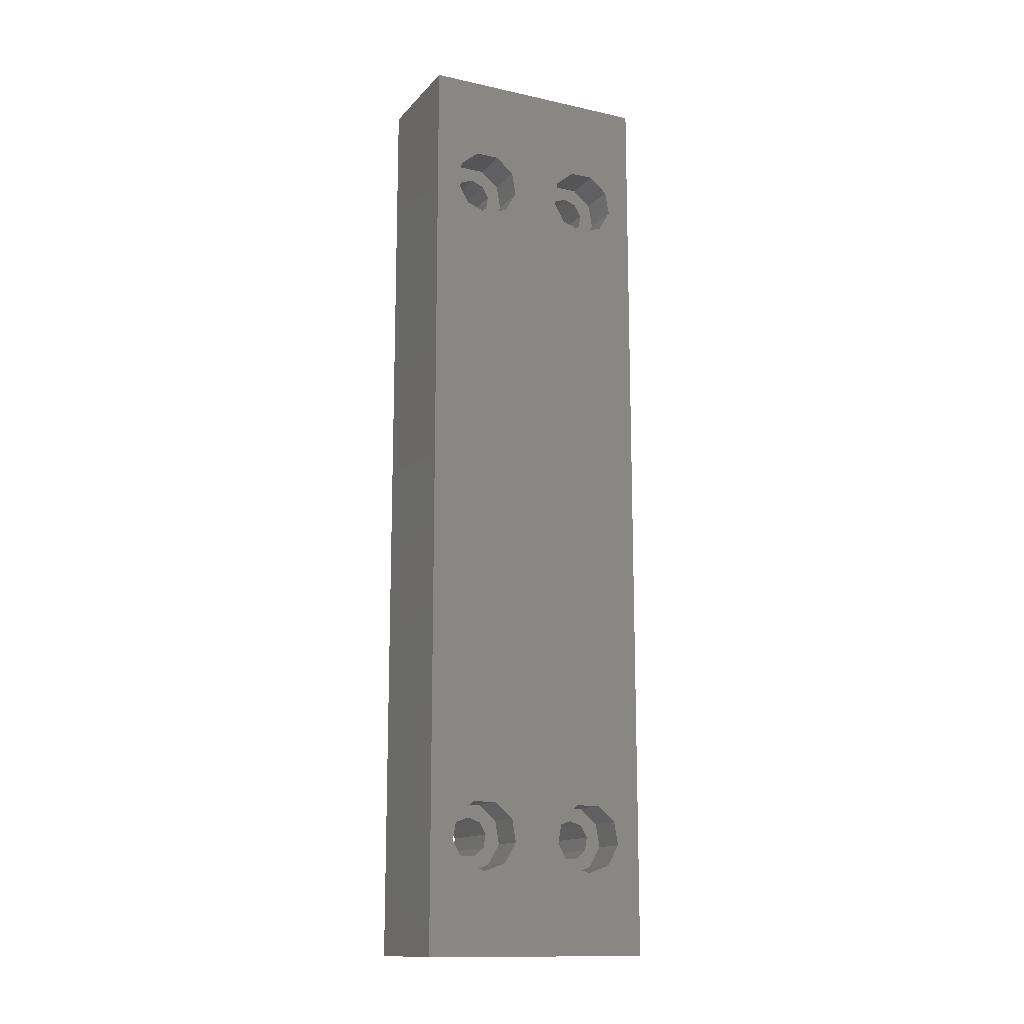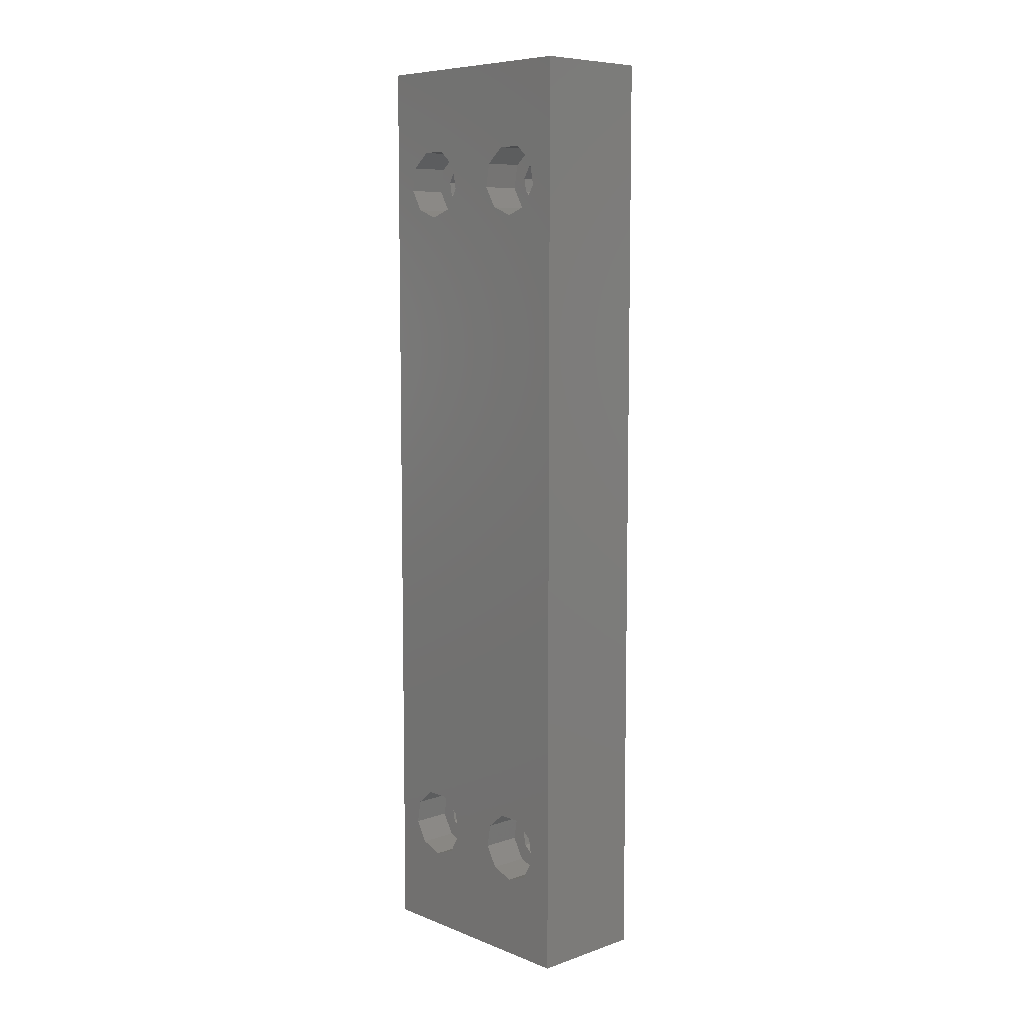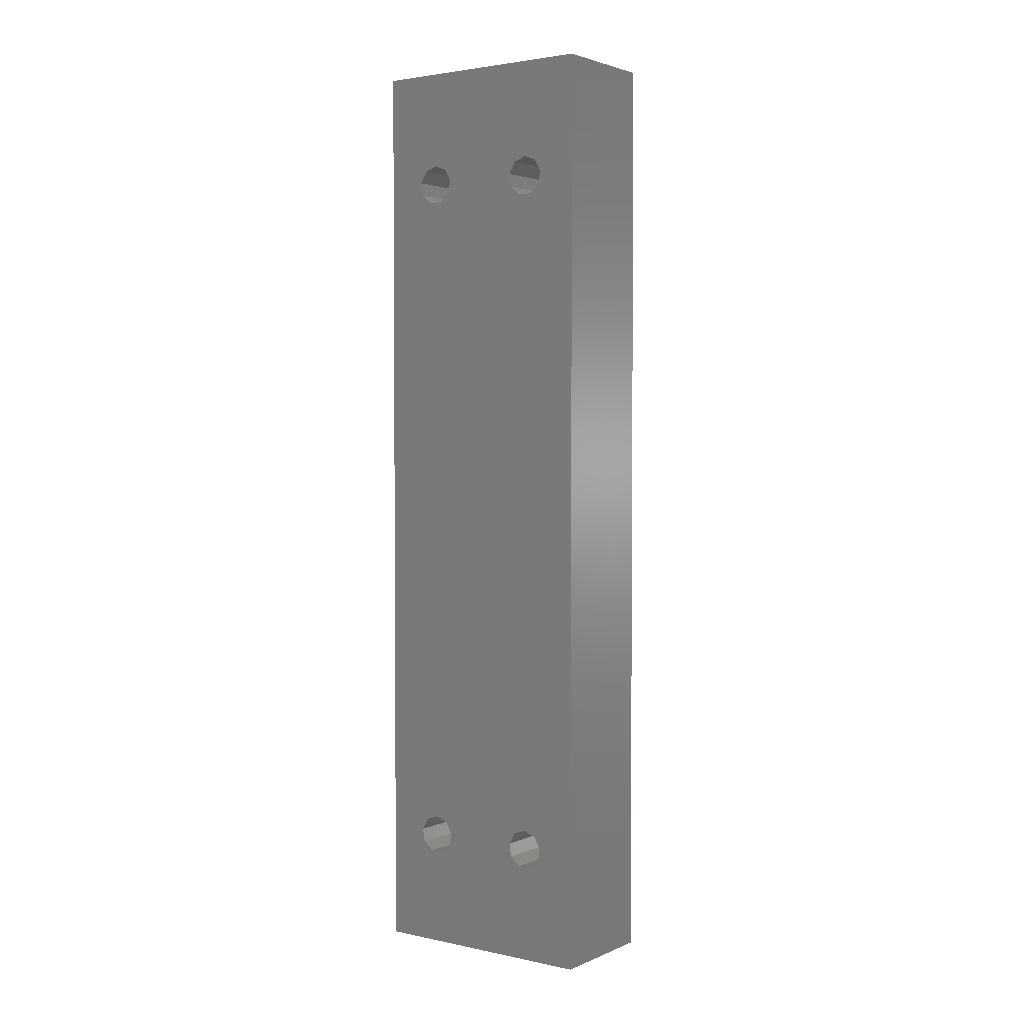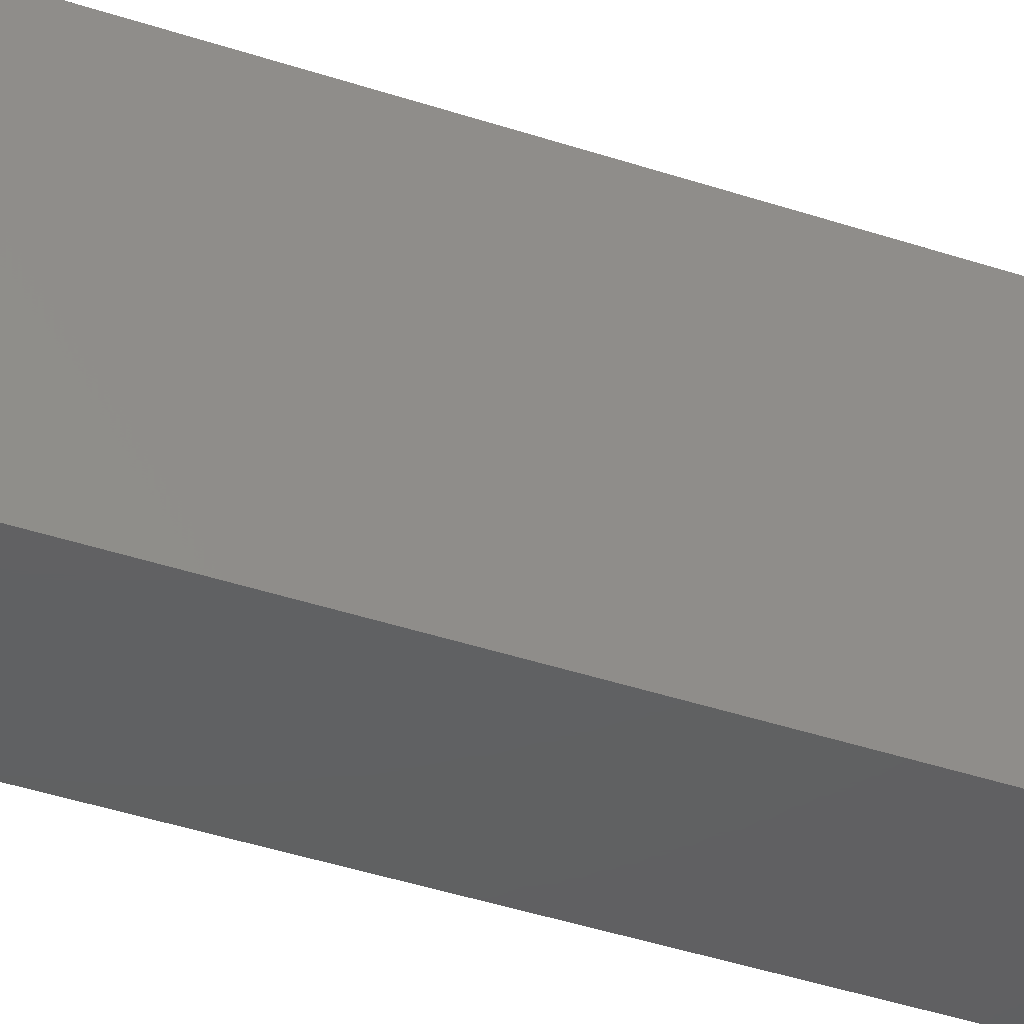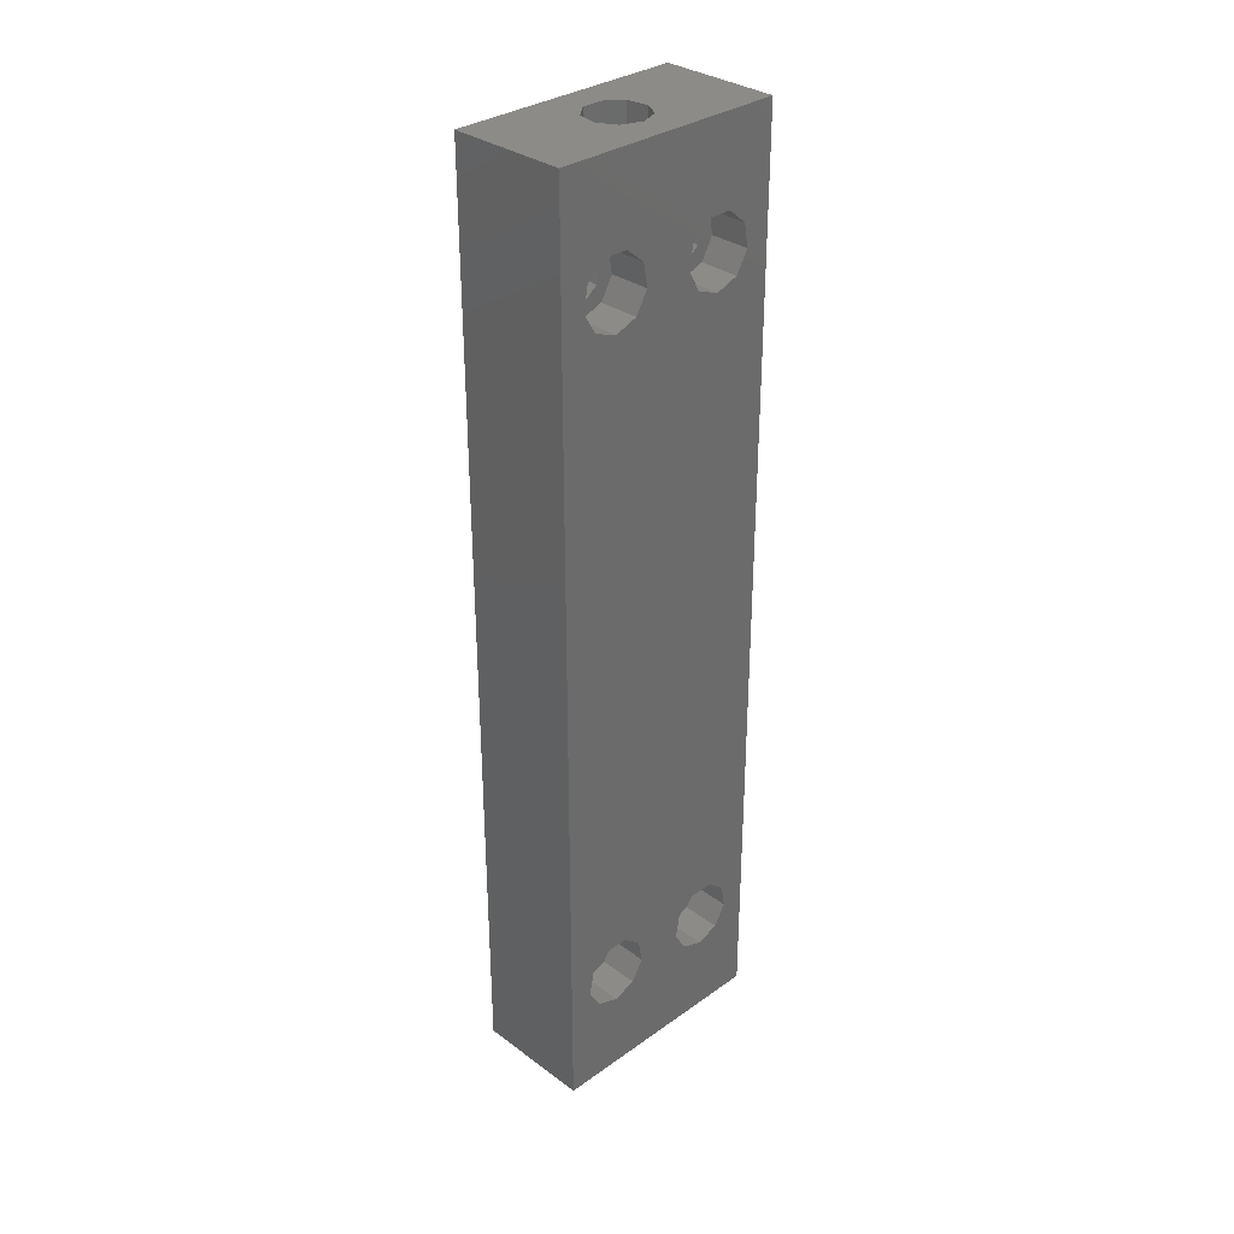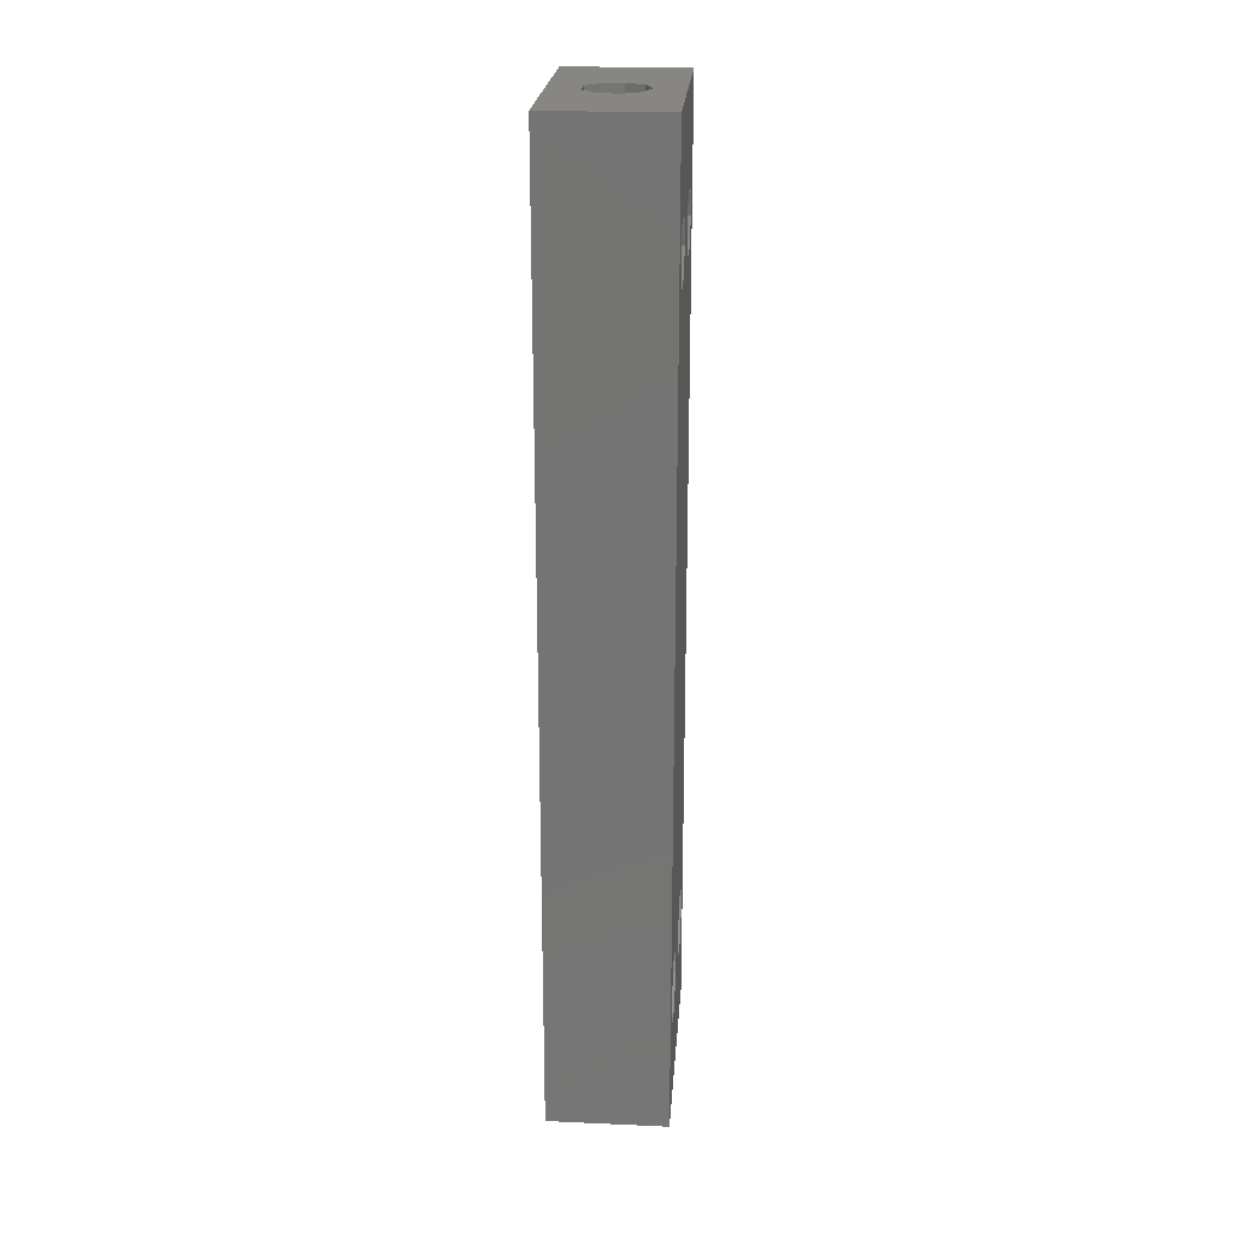
<metadata>
{"format":"stl","ext":"stl","renderer":"f3d","projection":"perspective","resolution":1024,"background":"white","views":[{"elev":-14.2,"azim":64.2,"up":"+Z"},{"elev":7.9,"azim":136.9,"up":"+Z"},{"elev":2.7,"azim":-54.1,"up":"+Z"},{"elev":-42.2,"azim":-111.7,"up":"+Y"},{"elev":32.5,"azim":45.5,"up":"+Z"},{"elev":22.9,"azim":4.3,"up":"+Z"}]}
</metadata>
<code>
# stl→obj: 170 verts, 356 faces
v -4.82 9.301 85.98
v -4.82 7.59 86.87
v -4.82 6.852 85.09
v -4.82 6.114 86.87
v -4.82 4.403 85.98
v -4.82 4.982 87.82
v -4.82 3.1 88.24
v -4.82 4.726 89.27
v -4.82 3.552 90.81
v -4.82 5.464 90.55
v -4.82 5.549 92.48
v -4.82 6.852 91.06
v -4.82 8.155 92.48
v -4.82 8.24 90.55
v -4.82 10.15 90.81
v -4.82 8.978 89.27
v -4.82 10.6 88.24
v -4.82 8.722 87.82
v -0.502 9.301 85.98
v -0.502 6.852 85.09
v -0.502 4.403 85.98
v -0.502 3.1 88.24
v -0.502 3.552 90.81
v -0.502 5.549 92.48
v -0.502 8.155 92.48
v -0.502 10.15 90.81
v -0.502 10.6 88.24
v -13.2 8.24 90.55
v -13.2 6.852 91.06
v -13.2 5.464 90.55
v -13.2 4.726 89.27
v -13.2 4.982 87.82
v -13.2 6.114 86.87
v -13.2 7.59 86.87
v -13.2 8.722 87.82
v -13.2 8.978 89.27
v -4.82 9.301 9.781
v -4.82 7.59 10.67
v -4.82 6.852 8.89
v -4.82 6.114 10.67
v -4.82 4.403 9.781
v -4.82 4.982 11.62
v -4.82 3.1 12.04
v -4.82 4.726 13.07
v -4.82 3.552 14.61
v -4.82 5.464 14.35
v -4.82 5.549 16.28
v -4.82 6.852 14.86
v -4.82 8.155 16.28
v -4.82 8.24 14.35
v -4.82 10.15 14.61
v -4.82 8.978 13.07
v -4.82 10.6 12.04
v -4.82 8.722 11.62
v -0.502 9.301 9.781
v -0.502 6.852 8.89
v -0.502 4.403 9.781
v -0.502 3.1 12.04
v -0.502 3.552 14.61
v -0.502 5.549 16.28
v -0.502 8.155 16.28
v -0.502 10.15 14.61
v -0.502 10.6 12.04
v -13.2 8.24 14.35
v -13.2 6.852 14.86
v -13.2 5.464 14.35
v -13.2 4.726 13.07
v -13.2 4.982 11.62
v -13.2 6.114 10.67
v -13.2 7.59 10.67
v -13.2 8.722 11.62
v -13.2 8.978 13.07
v -4.82 -3.399 9.781
v -4.82 -5.11 10.67
v -4.82 -5.848 8.89
v -4.82 -6.586 10.67
v -4.82 -8.297 9.781
v -4.82 -7.718 11.62
v -4.82 -9.6 12.04
v -4.82 -7.974 13.07
v -4.82 -9.148 14.61
v -4.82 -7.236 14.35
v -4.82 -7.151 16.28
v -4.82 -5.848 14.86
v -4.82 -4.545 16.28
v -4.82 -4.46 14.35
v -4.82 -2.548 14.61
v -4.82 -3.722 13.07
v -4.82 -2.096 12.04
v -4.82 -3.978 11.62
v -0.502 -3.399 9.781
v -0.502 -5.848 8.89
v -0.502 -8.297 9.781
v -0.502 -9.6 12.04
v -0.502 -9.148 14.61
v -0.502 -7.151 16.28
v -0.502 -4.545 16.28
v -0.502 -2.548 14.61
v -0.502 -2.096 12.04
v -13.2 -4.46 14.35
v -13.2 -5.848 14.86
v -13.2 -7.236 14.35
v -13.2 -7.974 13.07
v -13.2 -7.718 11.62
v -13.2 -6.586 10.67
v -13.2 -5.11 10.67
v -13.2 -3.978 11.62
v -13.2 -3.722 13.07
v -4.82 -3.399 85.98
v -4.82 -5.11 86.87
v -4.82 -5.848 85.09
v -4.82 -6.586 86.87
v -4.82 -8.297 85.98
v -4.82 -7.718 87.82
v -4.82 -9.6 88.24
v -4.82 -7.974 89.27
v -4.82 -9.148 90.81
v -4.82 -7.236 90.55
v -4.82 -7.151 92.48
v -4.82 -5.848 91.06
v -4.82 -4.545 92.48
v -4.82 -4.46 90.55
v -4.82 -2.548 90.81
v -4.82 -3.722 89.27
v -4.82 -2.096 88.24
v -4.82 -3.978 87.82
v -0.502 -3.399 85.98
v -0.502 -5.848 85.09
v -0.502 -8.297 85.98
v -0.502 -9.6 88.24
v -0.502 -9.148 90.81
v -0.502 -7.151 92.48
v -0.502 -4.545 92.48
v -0.502 -2.548 90.81
v -0.502 -2.096 88.24
v -13.2 -4.46 90.55
v -13.2 -5.848 91.06
v -13.2 -7.236 90.55
v -13.2 -7.974 89.27
v -13.2 -7.718 87.82
v -13.2 -6.586 86.87
v -13.2 -5.11 86.87
v -13.2 -3.978 87.82
v -13.2 -3.722 89.27
v -9.333 2.584 0
v -9.895 1.61 101.6
v -10.09 0.502 0
v -9.895 -0.6057 101.6
v -9.333 -1.58 0
v -8.471 -2.303 101.6
v -7.414 -2.687 0
v -6.29 -2.687 101.6
v -5.233 -2.303 0
v -4.371 -1.58 101.6
v -3.809 -0.6057 0
v -3.613 0.502 101.6
v -3.809 1.61 0
v -4.371 2.584 101.6
v -5.233 3.307 0
v -6.29 3.691 101.6
v -7.414 3.691 0
v -8.471 3.307 101.6
v -0.502 13.2 0
v -0.502 -12.2 0
v -0.502 -12.2 101.6
v -0.502 13.2 101.6
v -13.2 -12.2 0
v -13.2 -12.2 101.6
v -13.2 13.2 101.6
v -13.2 13.2 0
f 1 2 3
f 3 2 4
f 3 4 5
f 5 4 6
f 5 6 7
f 7 6 8
f 7 8 9
f 9 8 10
f 9 10 11
f 11 10 12
f 11 12 13
f 13 12 14
f 13 14 15
f 15 14 16
f 15 16 17
f 17 16 18
f 17 18 1
f 1 18 2
f 19 3 20
f 20 3 5
f 20 5 21
f 21 5 7
f 21 7 22
f 22 7 9
f 22 9 23
f 23 9 11
f 23 11 24
f 24 11 13
f 24 13 25
f 25 13 15
f 25 15 26
f 26 15 17
f 26 17 27
f 27 17 1
f 27 1 19
f 19 1 3
f 28 14 29
f 29 14 12
f 29 12 30
f 30 12 10
f 30 10 31
f 31 10 8
f 31 8 32
f 32 8 6
f 32 6 33
f 33 6 4
f 33 4 34
f 34 4 2
f 34 2 35
f 35 2 18
f 35 18 36
f 36 18 16
f 36 16 28
f 28 16 14
f 37 38 39
f 39 38 40
f 39 40 41
f 41 40 42
f 41 42 43
f 43 42 44
f 43 44 45
f 45 44 46
f 45 46 47
f 47 46 48
f 47 48 49
f 49 48 50
f 49 50 51
f 51 50 52
f 51 52 53
f 53 52 54
f 53 54 37
f 37 54 38
f 55 39 56
f 56 39 41
f 56 41 57
f 57 41 43
f 57 43 58
f 58 43 45
f 58 45 59
f 59 45 47
f 59 47 60
f 60 47 49
f 60 49 61
f 61 49 51
f 61 51 62
f 62 51 53
f 62 53 63
f 63 53 37
f 63 37 55
f 55 37 39
f 64 50 65
f 65 50 48
f 65 48 66
f 66 48 46
f 66 46 67
f 67 46 44
f 67 44 68
f 68 44 42
f 68 42 69
f 69 42 40
f 69 40 70
f 70 40 38
f 70 38 71
f 71 38 54
f 71 54 72
f 72 54 52
f 72 52 64
f 64 52 50
f 73 74 75
f 75 74 76
f 75 76 77
f 77 76 78
f 77 78 79
f 79 78 80
f 79 80 81
f 81 80 82
f 81 82 83
f 83 82 84
f 83 84 85
f 85 84 86
f 85 86 87
f 87 86 88
f 87 88 89
f 89 88 90
f 89 90 73
f 73 90 74
f 91 75 92
f 92 75 77
f 92 77 93
f 93 77 79
f 93 79 94
f 94 79 81
f 94 81 95
f 95 81 83
f 95 83 96
f 96 83 85
f 96 85 97
f 97 85 87
f 97 87 98
f 98 87 89
f 98 89 99
f 99 89 73
f 99 73 91
f 91 73 75
f 100 86 101
f 101 86 84
f 101 84 102
f 102 84 82
f 102 82 103
f 103 82 80
f 103 80 104
f 104 80 78
f 104 78 105
f 105 78 76
f 105 76 106
f 106 76 74
f 106 74 107
f 107 74 90
f 107 90 108
f 108 90 88
f 108 88 100
f 100 88 86
f 109 110 111
f 111 110 112
f 111 112 113
f 113 112 114
f 113 114 115
f 115 114 116
f 115 116 117
f 117 116 118
f 117 118 119
f 119 118 120
f 119 120 121
f 121 120 122
f 121 122 123
f 123 122 124
f 123 124 125
f 125 124 126
f 125 126 109
f 109 126 110
f 127 111 128
f 128 111 113
f 128 113 129
f 129 113 115
f 129 115 130
f 130 115 117
f 130 117 131
f 131 117 119
f 131 119 132
f 132 119 121
f 132 121 133
f 133 121 123
f 133 123 134
f 134 123 125
f 134 125 135
f 135 125 109
f 135 109 127
f 127 109 111
f 136 122 137
f 137 122 120
f 137 120 138
f 138 120 118
f 138 118 139
f 139 118 116
f 139 116 140
f 140 116 114
f 140 114 141
f 141 114 112
f 141 112 142
f 142 112 110
f 142 110 143
f 143 110 126
f 143 126 144
f 144 126 124
f 144 124 136
f 136 124 122
f 145 146 147
f 147 146 148
f 147 148 149
f 149 148 150
f 149 150 151
f 151 150 152
f 151 152 153
f 153 152 154
f 153 154 155
f 155 154 156
f 155 156 157
f 157 156 158
f 157 158 159
f 159 158 160
f 159 160 161
f 161 160 162
f 161 162 145
f 145 162 146
f 21 60 20
f 20 60 61
f 20 61 19
f 19 61 62
f 19 62 27
f 27 62 63
f 27 63 163
f 163 63 55
f 163 55 56
f 22 135 21
f 21 135 127
f 21 127 59
f 59 127 98
f 59 98 58
f 58 98 99
f 58 99 57
f 57 99 91
f 57 91 163
f 163 91 164
f 164 91 92
f 164 92 93
f 135 22 134
f 134 22 23
f 134 23 133
f 133 23 24
f 133 24 165
f 165 24 166
f 166 24 25
f 166 25 26
f 26 27 166
f 166 27 163
f 56 57 163
f 59 60 21
f 93 94 164
f 164 94 130
f 164 130 165
f 165 130 131
f 165 131 132
f 94 95 130
f 130 95 129
f 129 95 96
f 129 96 128
f 128 96 97
f 128 97 127
f 127 97 98
f 132 133 165
f 167 164 168
f 168 164 165
f 28 29 169
f 169 29 30
f 169 30 136
f 136 30 144
f 144 30 31
f 144 31 143
f 143 31 32
f 143 32 108
f 108 32 67
f 108 67 107
f 107 67 68
f 107 68 106
f 106 68 69
f 106 69 167
f 167 69 170
f 170 69 70
f 170 70 71
f 67 32 66
f 66 32 33
f 66 33 65
f 65 33 34
f 65 34 64
f 64 34 35
f 64 35 72
f 72 35 169
f 72 169 170
f 35 36 169
f 169 36 28
f 71 72 170
f 102 141 101
f 101 141 142
f 101 142 100
f 100 142 143
f 100 143 108
f 141 102 140
f 140 102 103
f 140 103 168
f 168 103 167
f 167 103 104
f 167 104 105
f 105 106 167
f 136 137 168
f 168 137 138
f 168 138 139
f 139 140 168
f 169 136 168
f 163 170 166
f 166 170 169
f 149 167 147
f 147 167 170
f 147 170 145
f 145 170 161
f 161 170 163
f 161 163 159
f 159 163 157
f 157 163 164
f 157 164 155
f 155 164 153
f 153 164 151
f 151 164 167
f 151 167 149
f 154 165 156
f 156 165 166
f 156 166 158
f 158 166 160
f 160 166 169
f 160 169 162
f 162 169 146
f 146 169 168
f 146 168 148
f 148 168 150
f 150 168 152
f 152 168 165
f 152 165 154

</code>
